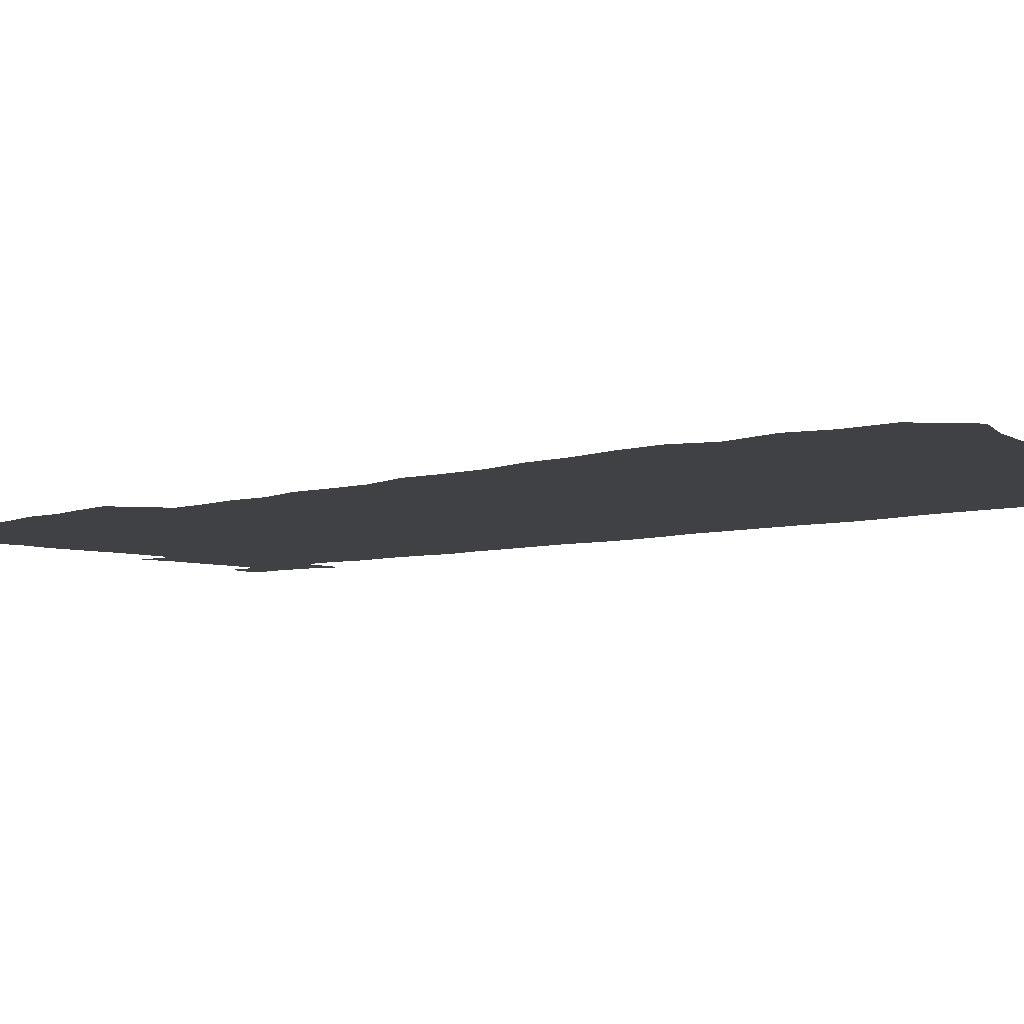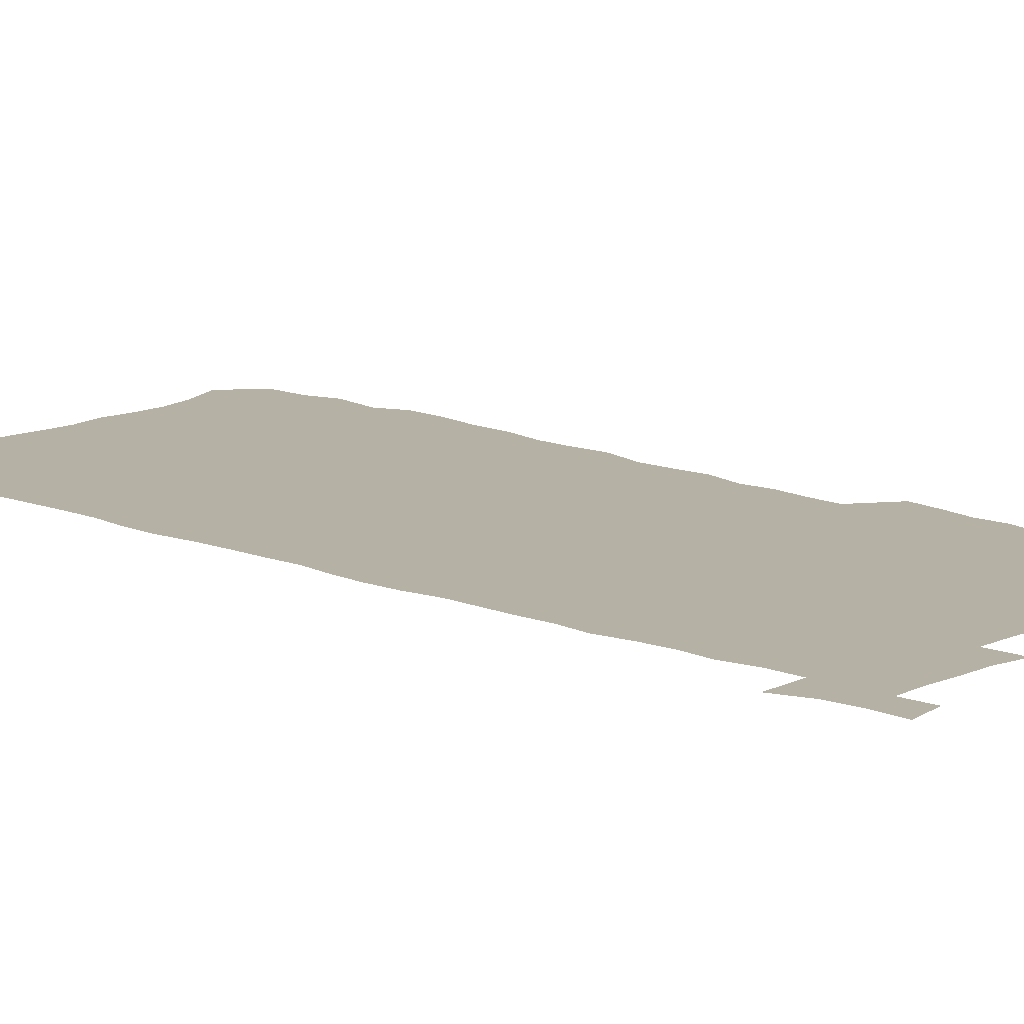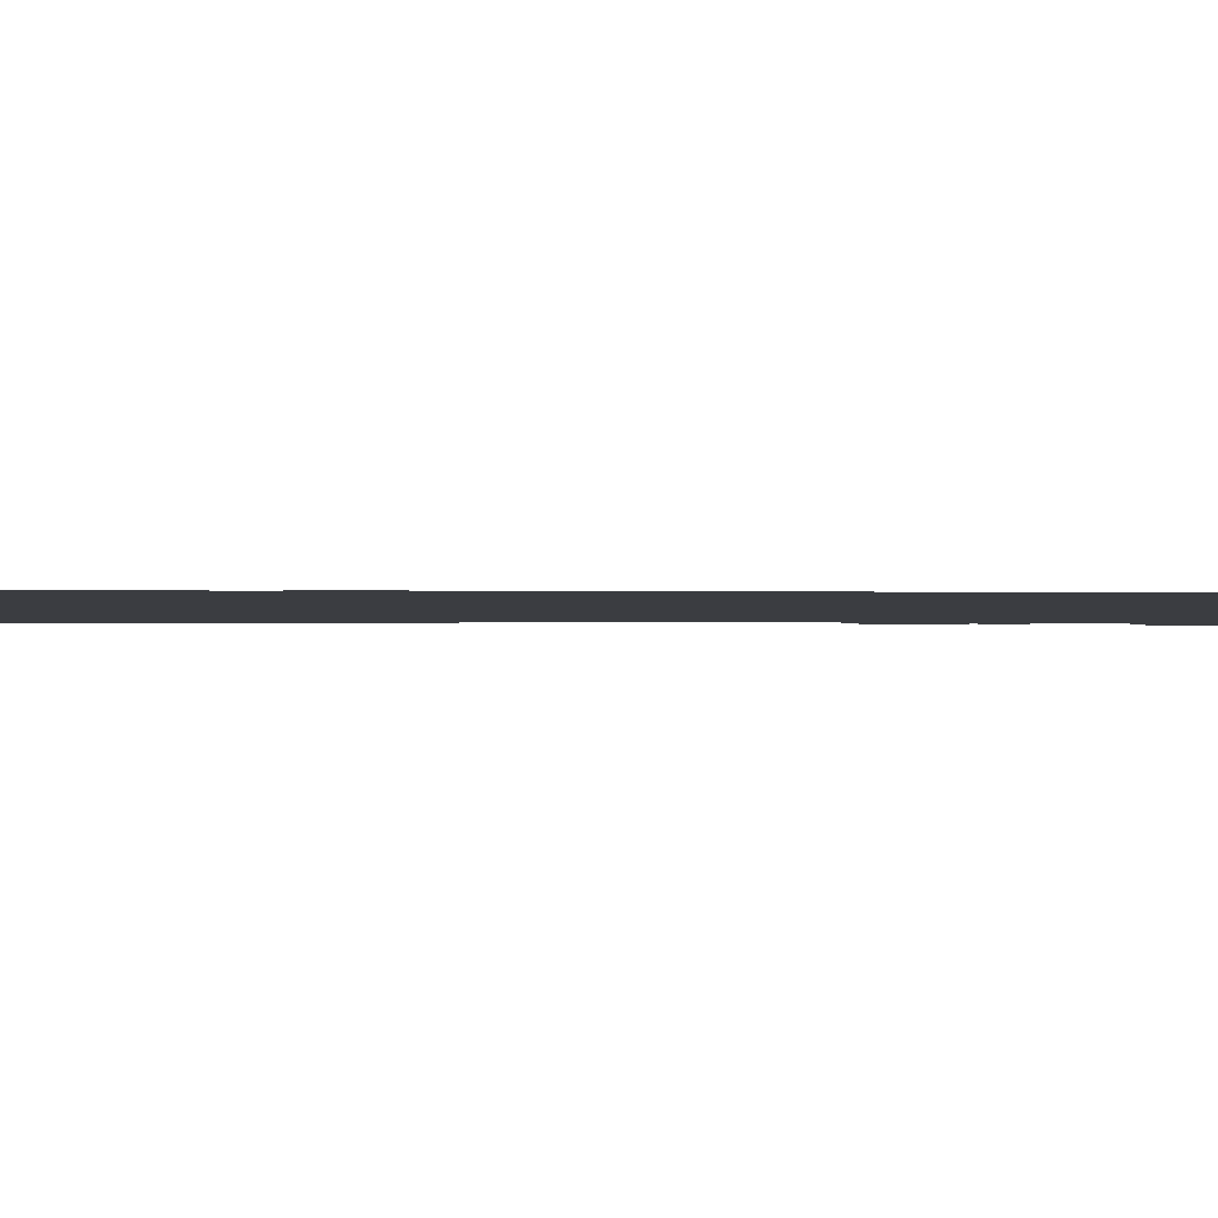
<metadata>
{"format":"obj","ext":"obj","renderer":"f3d","projection":"perspective","resolution":1024,"background":"white","views":[{"elev":-5.6,"azim":-45.6,"up":"+Z"},{"elev":12.0,"azim":135.1,"up":"+Z"},{"elev":-2.5,"azim":88.6,"up":"+Z"}]}
</metadata>
<code>
v 520.9 453.1 0
v 522.8 460.3 0
v 524.3 467.6 0
v 524 475 0
v 523.1 482.7 0
v 526.8 405.9 0
v 528 413.9 0
v 529.6 422 0
v 529.4 429.5 0
v 531.2 437.3 0
v 532.8 445.1 0
v 532.7 452.3 0
v 531 460 0
v 533.4 467.1 0
v 532.1 474.9 0
v 530.3 484 0
v 530.4 242 0
v 530.5 252.6 0
v 528.2 260.8 0
v 530.2 273 0
v 527.1 280.6 0
v 527.6 290.6 0
v 529.4 301.3 0
v 529.6 310.6 0
v 531.7 321 0
v 531.9 330 0
v 531.3 338.5 0
v 534.2 349.3 0
v 534.1 357.7 0
v 533.6 365.8 0
v 535.9 375.3 0
v 535.3 383.1 0
v 536.4 391.4 0
v 536.8 399.2 0
v 538.6 407.6 0
v 538.6 415 0
v 539.7 422.8 0
v 540 430.2 0
v 540 437.6 0
v 541.2 445.2 0
v 541 452.5 0
v 541.2 459.8 0
v 540.5 467.7 0
v 539.3 475.7 0
v 537.8 484.5 0
v 539.7 234.6 0
v 541.8 248.3 0
v 543.1 260 0
v 541.3 268.1 0
v 541.7 278.5 0
v 541.8 288 0
v 543.4 298.7 0
v 544 308.1 0
v 544.1 316.9 0
v 543.5 325.2 0
v 543.8 334 0
v 542.6 341.9 0
v 543.7 351.2 0
v 544.7 360 0
v 545 368.4 0
v 545.7 376.8 0
v 547 385.2 0
v 547.5 393 0
v 546.2 400.3 0
v 547.1 408.2 0
v 548.1 415.9 0
v 548.2 423.2 0
v 547.5 430.4 0
v 548.7 437.9 0
v 549 445.2 0
v 549.3 452.4 0
v 548.9 459.9 0
v 548 467.8 0
v 546.9 475.9 0
v 545 485.8 0
v 550.2 239.8 0
v 551.1 251.4 0
v 552.4 263.9 0
v 551.3 272.2 0
v 552.1 282.6 0
v 552.8 292.6 0
v 553 301.7 0
v 553.4 310.8 0
v 553.5 319.5 0
v 553.4 328 0
v 553.3 336.5 0
v 553.6 345.1 0
v 554.1 353.7 0
v 554.3 361.9 0
v 554.4 369.9 0
v 554.8 378 0
v 555.2 386 0
v 555.4 393.7 0
v 555.4 401.3 0
v 555.7 408.9 0
v 555.5 416.2 0
v 555.9 423.6 0
v 557.4 431.1 0
v 556.9 438.2 0
v 556.9 445.3 0
v 556.8 452.5 0
v 556.8 459.7 0
v 556 467.4 0
v 554.2 476.8 0
v 559.3 242.6 0
v 560.2 254.6 0
v 560.7 265.7 0
v 561.8 277.2 0
v 561.8 286.4 0
v 562 295.4 0
v 562 304.2 0
v 561.9 312.6 0
v 561.8 321.1 0
v 562 329.7 0
v 561.9 338.1 0
v 562.4 346.8 0
v 562.2 354.6 0
v 562.4 362.8 0
v 562.6 370.7 0
v 563.2 379.1 0
v 563 386.5 0
v 564 394.8 0
v 563.8 402 0
v 564.1 409.5 0
v 564.4 416.9 0
v 564.5 424.1 0
v 564.5 431.3 0
v 564.4 438.3 0
v 564.4 445.4 0
v 564.2 452.5 0
v 564.7 459.3 0
v 563.4 467.6 0
v 562.6 475.7 0
v 567.7 243.5 0
v 568.2 255 0
v 569.3 268.1 0
v 570 279.4 0
v 570 288.1 0
v 570.3 297.4 0
v 570.1 305.5 0
v 570.1 314.2 0
v 570.1 322.6 0
v 569.9 330.7 0
v 570.2 339.5 0
v 570 347.3 0
v 570.2 355.6 0
v 570.3 363.6 0
v 570.1 370.9 0
v 570.8 379.5 0
v 570.9 387.2 0
v 571.4 395.1 0
v 571.4 402.4 0
v 571.4 409.6 0
v 571.8 417.1 0
v 571.8 424.2 0
v 571.8 431.4 0
v 571.7 438.5 0
v 571.7 445.5 0
v 571.6 452.5 0
v 571.7 459.3 0
v 571 467 0
v 569.8 476.8 0
v 575.8 243.5 0
v 576.9 258.5 0
v 577.1 268.6 0
v 577.5 279.5 0
v 578.1 290.5 0
v 578.1 298.6 0
v 577.9 306.5 0
v 577.9 314.9 0
v 577.9 323.5 0
v 577.9 331.8 0
v 577.9 340.1 0
v 578.1 348.5 0
v 578 356.4 0
v 577.6 363.8 0
v 578.4 372.6 0
v 578.7 380.4 0
v 578.7 387.8 0
v 578.8 395.3 0
v 578.8 402.7 0
v 578.9 410 0
v 579.2 417.4 0
v 578.9 424.5 0
v 579 431.5 0
v 579.1 438.6 0
v 579 445.6 0
v 578.8 452.6 0
v 578.6 459.8 0
v 578.2 467.5 0
v 577.3 476.5 0
v 584.3 245.8 0
v 584.9 259.8 0
v 585.1 270.1 0
v 585.3 280.4 0
v 585.5 289.7 0
v 585.5 299.1 0
v 585.5 307.1 0
v 585.5 315.1 0
v 585.6 324.5 0
v 585.4 332.1 0
v 585.5 340.7 0
v 585.5 348.7 0
v 585.7 357.2 0
v 585.6 364.8 0
v 585.8 372.8 0
v 585.8 380.2 0
v 586 388 0
v 586 395.4 0
v 586.1 402.8 0
v 586.1 410 0
v 586.1 417.5 0
v 586.2 424.6 0
v 586.1 431.7 0
v 586.1 438.7 0
v 586.1 445.7 0
v 586 452.7 0
v 585.8 459.8 0
v 585.4 467.5 0
v 584.9 475.9 0
v 592.5 246.4 0
v 592.7 259.5 0
v 592.9 271.4 0
v 592.9 280.5 0
v 592.9 289.5 0
v 592.7 299.5 0
v 593.1 306.6 0
v 593.1 315 0
v 593 324.4 0
v 593 332.4 0
v 593 340.4 0
v 593 348.5 0
v 593 357.7 0
v 593 364.9 0
v 593.2 373.2 0
v 593.2 380.7 0
v 593.3 388 0
v 593.3 395.5 0
v 593.3 402.8 0
v 593.3 410.1 0
v 593.3 417.7 0
v 593.3 424.7 0
v 593.3 431.8 0
v 593.2 438.9 0
v 593.2 445.9 0
v 593.1 452.8 0
v 592.9 459.7 0
v 592.6 468.1 0
v 592.2 476 0
v 600.6 246.5 0
v 600.6 258.3 0
v 600.6 270.7 0
v 600.5 280.9 0
v 600.6 289.2 0
v 600.5 298.2 0
v 600.6 307.4 0
v 600.6 314.9 0
v 600.4 324.6 0
v 600.4 332.5 0
v 600.5 340.3 0
v 600.5 348.8 0
v 600.4 357.1 0
v 600.4 365.5 0
v 600.5 372.9 0
v 600.7 380.3 0
v 600.5 388.1 0
v 600.6 395.4 0
v 600.6 402.8 0
v 600.5 410.4 0
v 600.5 417.6 0
v 600.4 424.8 0
v 600.4 431.9 0
v 600.5 439 0
v 600.3 446.2 0
v 600.2 453.2 0
v 600 460.3 0
v 599.9 467.8 0
v 599.6 476.2 0
v 599.1 484.8 0
v 608.7 247.2 0
v 608.4 260.6 0
v 608.6 269.2 0
v 608 280.8 0
v 608.2 288.9 0
v 608.5 297.2 0
v 608.2 306.5 0
v 608.1 315.4 0
v 608.1 323.7 0
v 608.2 331.5 0
v 608.1 340 0
v 608.1 348.4 0
v 607.8 357 0
v 607.7 365.1 0
v 607.8 372.7 0
v 608 380.1 0
v 608 387.8 0
v 607.9 395.4 0
v 608 402.7 0
v 608.3 409.9 0
v 607.7 417.6 0
v 607.5 424.8 0
v 607.7 432 0
v 607.7 439.2 0
v 607.6 446.4 0
v 607.4 453.5 0
v 607.3 460.7 0
v 607.1 468 0
v 607.1 475.6 0
v 606.9 483.8 0
v 616.8 247.1 0
v 616.2 259.6 0
v 616.4 268.7 0
v 616.4 278.3 0
v 616.4 287.2 0
v 616.4 296.1 0
v 616.1 305.5 0
v 616.9 313.3 0
v 616.1 322.7 0
v 615.6 332 0
v 615.6 339.8 0
v 615.9 347.6 0
v 615.7 355.9 0
v 616.4 363.5 0
v 615.6 372 0
v 615.9 379.5 0
v 616.3 386.9 0
v 615.7 394.9 0
v 615.5 402.5 0
v 615.5 409.9 0
v 615.1 417.5 0
v 615.7 424.7 0
v 615.1 432.1 0
v 615.2 439.3 0
v 615.1 446.5 0
v 614.9 453.8 0
v 614.7 461 0
v 614.5 468.4 0
v 614.4 475.8 0
v 614.2 484 0
v 625 245.8 0
v 623.9 259 0
v 624.6 267 0
v 625 275.8 0
v 624.8 285.4 0
v 624.6 294.7 0
v 624.8 303.4 0
v 625 312 0
v 624.6 321 0
v 624.8 329.4 0
v 624.9 337.7 0
v 623.9 346.6 0
v 624.7 354.2 0
v 624.9 362.2 0
v 623.6 371.1 0
v 624.2 378.6 0
v 624.4 386.3 0
v 623.6 394.4 0
v 623.5 402 0
v 623.7 409.5 0
v 623.4 417 0
v 623.9 424.4 0
v 623.2 432 0
v 622.9 439.3 0
v 622.9 446.6 0
v 623.2 454.1 0
v 622.5 461.5 0
v 622.2 469 0
v 621.7 476.2 0
v 621.6 483.9 0
v 633.7 243.4 0
v 633 255.1 0
v 633.4 264.3 0
v 633.5 273.8 0
v 634.4 282.2 0
v 635.5 290.5 0
v 635.1 299.8 0
v 634.7 309.1 0
v 634.6 317.9 0
v 635.5 326.1 0
v 635.6 334.6 0
v 634.6 343.7 0
v 634.2 352.3 0
v 634 360.6 0
v 633.6 369 0
v 634.4 376.7 0
v 634.7 384.6 0
v 634.3 392.7 0
v 633 401 0
v 633 408.7 0
v 633 416.4 0
v 632.5 424.1 0
v 633.2 431.6 0
v 631.9 439.3 0
v 631.2 446.8 0
v 631.6 454.3 0
v 630.1 462.2 0
v 630.1 469.7 0
v 629.3 476.9 0
v 629 484.4 0
v 628.5 491.8 0
v 642.2 241.7 0
v 642 251.9 0
v 640.2 470.4 0
v 637.4 478.1 0
v 636.6 485.3 0
v 636.8 493.4 0
f 11 12 1
f 1 12 2
f 12 13 2
f 2 13 3
f 13 14 3
f 3 14 4
f 14 15 4
f 4 15 5
f 15 16 5
f 34 35 6
f 6 35 7
f 35 36 7
f 7 36 8
f 36 37 8
f 8 37 9
f 37 38 9
f 9 38 10
f 38 39 10
f 10 39 11
f 39 40 11
f 11 40 12
f 40 41 12
f 12 41 13
f 41 42 13
f 13 42 14
f 42 43 14
f 14 43 15
f 43 44 15
f 15 44 16
f 44 45 16
f 46 47 17
f 17 47 18
f 47 48 18
f 18 48 19
f 48 49 19
f 19 49 20
f 49 50 20
f 20 50 21
f 50 51 21
f 21 51 22
f 51 52 22
f 22 52 23
f 52 53 23
f 23 53 24
f 53 54 24
f 24 54 25
f 54 55 25
f 25 55 26
f 55 56 26
f 26 56 27
f 56 57 27
f 27 57 28
f 57 58 28
f 28 58 29
f 58 59 29
f 29 59 30
f 59 60 30
f 30 60 31
f 60 61 31
f 31 61 32
f 61 62 32
f 32 62 33
f 62 63 33
f 33 63 34
f 63 64 34
f 34 64 35
f 64 65 35
f 35 65 36
f 65 66 36
f 36 66 37
f 66 67 37
f 37 67 38
f 67 68 38
f 38 68 39
f 68 69 39
f 39 69 40
f 69 70 40
f 40 70 41
f 70 71 41
f 41 71 42
f 71 72 42
f 42 72 43
f 72 73 43
f 43 73 44
f 73 74 44
f 44 74 45
f 74 75 45
f 46 76 47
f 76 77 47
f 47 77 48
f 77 78 48
f 48 78 49
f 78 79 49
f 49 79 50
f 79 80 50
f 50 80 51
f 80 81 51
f 51 81 52
f 81 82 52
f 52 82 53
f 82 83 53
f 53 83 54
f 83 84 54
f 54 84 55
f 84 85 55
f 55 85 56
f 85 86 56
f 56 86 57
f 86 87 57
f 57 87 58
f 87 88 58
f 58 88 59
f 88 89 59
f 59 89 60
f 89 90 60
f 60 90 61
f 90 91 61
f 61 91 62
f 91 92 62
f 62 92 63
f 92 93 63
f 63 93 64
f 93 94 64
f 64 94 65
f 94 95 65
f 65 95 66
f 95 96 66
f 66 96 67
f 96 97 67
f 67 97 68
f 97 98 68
f 68 98 69
f 98 99 69
f 69 99 70
f 99 100 70
f 70 100 71
f 100 101 71
f 71 101 72
f 101 102 72
f 72 102 73
f 102 103 73
f 73 103 74
f 103 104 74
f 74 104 75
f 76 105 77
f 105 106 77
f 77 106 78
f 106 107 78
f 78 107 79
f 107 108 79
f 79 108 80
f 108 109 80
f 80 109 81
f 109 110 81
f 81 110 82
f 110 111 82
f 82 111 83
f 111 112 83
f 83 112 84
f 112 113 84
f 84 113 85
f 113 114 85
f 85 114 86
f 114 115 86
f 86 115 87
f 115 116 87
f 87 116 88
f 116 117 88
f 88 117 89
f 117 118 89
f 89 118 90
f 118 119 90
f 90 119 91
f 119 120 91
f 91 120 92
f 120 121 92
f 92 121 93
f 121 122 93
f 93 122 94
f 122 123 94
f 94 123 95
f 123 124 95
f 95 124 96
f 124 125 96
f 96 125 97
f 125 126 97
f 97 126 98
f 126 127 98
f 98 127 99
f 127 128 99
f 99 128 100
f 128 129 100
f 100 129 101
f 129 130 101
f 101 130 102
f 130 131 102
f 102 131 103
f 131 132 103
f 103 132 104
f 132 133 104
f 105 134 106
f 134 135 106
f 106 135 107
f 135 136 107
f 107 136 108
f 136 137 108
f 108 137 109
f 137 138 109
f 109 138 110
f 138 139 110
f 110 139 111
f 139 140 111
f 111 140 112
f 140 141 112
f 112 141 113
f 141 142 113
f 113 142 114
f 142 143 114
f 114 143 115
f 143 144 115
f 115 144 116
f 144 145 116
f 116 145 117
f 145 146 117
f 117 146 118
f 146 147 118
f 118 147 119
f 147 148 119
f 119 148 120
f 148 149 120
f 120 149 121
f 149 150 121
f 121 150 122
f 150 151 122
f 122 151 123
f 151 152 123
f 123 152 124
f 152 153 124
f 124 153 125
f 153 154 125
f 125 154 126
f 154 155 126
f 126 155 127
f 155 156 127
f 127 156 128
f 156 157 128
f 128 157 129
f 157 158 129
f 129 158 130
f 158 159 130
f 130 159 131
f 159 160 131
f 131 160 132
f 160 161 132
f 132 161 133
f 161 162 133
f 134 163 135
f 163 164 135
f 135 164 136
f 164 165 136
f 136 165 137
f 165 166 137
f 137 166 138
f 166 167 138
f 138 167 139
f 167 168 139
f 139 168 140
f 168 169 140
f 140 169 141
f 169 170 141
f 141 170 142
f 170 171 142
f 142 171 143
f 171 172 143
f 143 172 144
f 172 173 144
f 144 173 145
f 173 174 145
f 145 174 146
f 174 175 146
f 146 175 147
f 175 176 147
f 147 176 148
f 176 177 148
f 148 177 149
f 177 178 149
f 149 178 150
f 178 179 150
f 150 179 151
f 179 180 151
f 151 180 152
f 180 181 152
f 152 181 153
f 181 182 153
f 153 182 154
f 182 183 154
f 154 183 155
f 183 184 155
f 155 184 156
f 184 185 156
f 156 185 157
f 185 186 157
f 157 186 158
f 186 187 158
f 158 187 159
f 187 188 159
f 159 188 160
f 188 189 160
f 160 189 161
f 189 190 161
f 161 190 162
f 190 191 162
f 163 192 164
f 192 193 164
f 164 193 165
f 193 194 165
f 165 194 166
f 194 195 166
f 166 195 167
f 195 196 167
f 167 196 168
f 196 197 168
f 168 197 169
f 197 198 169
f 169 198 170
f 198 199 170
f 170 199 171
f 199 200 171
f 171 200 172
f 200 201 172
f 172 201 173
f 201 202 173
f 173 202 174
f 202 203 174
f 174 203 175
f 203 204 175
f 175 204 176
f 204 205 176
f 176 205 177
f 205 206 177
f 177 206 178
f 206 207 178
f 178 207 179
f 207 208 179
f 179 208 180
f 208 209 180
f 180 209 181
f 209 210 181
f 181 210 182
f 210 211 182
f 182 211 183
f 211 212 183
f 183 212 184
f 212 213 184
f 184 213 185
f 213 214 185
f 185 214 186
f 214 215 186
f 186 215 187
f 215 216 187
f 187 216 188
f 216 217 188
f 188 217 189
f 217 218 189
f 189 218 190
f 218 219 190
f 190 219 191
f 219 220 191
f 192 221 193
f 221 222 193
f 193 222 194
f 222 223 194
f 194 223 195
f 223 224 195
f 195 224 196
f 224 225 196
f 196 225 197
f 225 226 197
f 197 226 198
f 226 227 198
f 198 227 199
f 227 228 199
f 199 228 200
f 228 229 200
f 200 229 201
f 229 230 201
f 201 230 202
f 230 231 202
f 202 231 203
f 231 232 203
f 203 232 204
f 232 233 204
f 204 233 205
f 233 234 205
f 205 234 206
f 234 235 206
f 206 235 207
f 235 236 207
f 207 236 208
f 236 237 208
f 208 237 209
f 237 238 209
f 209 238 210
f 238 239 210
f 210 239 211
f 239 240 211
f 211 240 212
f 240 241 212
f 212 241 213
f 241 242 213
f 213 242 214
f 242 243 214
f 214 243 215
f 243 244 215
f 215 244 216
f 244 245 216
f 216 245 217
f 245 246 217
f 217 246 218
f 246 247 218
f 218 247 219
f 247 248 219
f 219 248 220
f 248 249 220
f 221 250 222
f 250 251 222
f 222 251 223
f 251 252 223
f 223 252 224
f 252 253 224
f 224 253 225
f 253 254 225
f 225 254 226
f 254 255 226
f 226 255 227
f 255 256 227
f 227 256 228
f 256 257 228
f 228 257 229
f 257 258 229
f 229 258 230
f 258 259 230
f 230 259 231
f 259 260 231
f 231 260 232
f 260 261 232
f 232 261 233
f 261 262 233
f 233 262 234
f 262 263 234
f 234 263 235
f 263 264 235
f 235 264 236
f 264 265 236
f 236 265 237
f 265 266 237
f 237 266 238
f 266 267 238
f 238 267 239
f 267 268 239
f 239 268 240
f 268 269 240
f 240 269 241
f 269 270 241
f 241 270 242
f 270 271 242
f 242 271 243
f 271 272 243
f 243 272 244
f 272 273 244
f 244 273 245
f 273 274 245
f 245 274 246
f 274 275 246
f 246 275 247
f 275 276 247
f 247 276 248
f 276 277 248
f 248 277 249
f 277 278 249
f 250 280 251
f 280 281 251
f 251 281 252
f 281 282 252
f 252 282 253
f 282 283 253
f 253 283 254
f 283 284 254
f 254 284 255
f 284 285 255
f 255 285 256
f 285 286 256
f 256 286 257
f 286 287 257
f 257 287 258
f 287 288 258
f 258 288 259
f 288 289 259
f 259 289 260
f 289 290 260
f 260 290 261
f 290 291 261
f 261 291 262
f 291 292 262
f 262 292 263
f 292 293 263
f 263 293 264
f 293 294 264
f 264 294 265
f 294 295 265
f 265 295 266
f 295 296 266
f 266 296 267
f 296 297 267
f 267 297 268
f 297 298 268
f 268 298 269
f 298 299 269
f 269 299 270
f 299 300 270
f 270 300 271
f 300 301 271
f 271 301 272
f 301 302 272
f 272 302 273
f 302 303 273
f 273 303 274
f 303 304 274
f 274 304 275
f 304 305 275
f 275 305 276
f 305 306 276
f 276 306 277
f 306 307 277
f 277 307 278
f 307 308 278
f 278 308 279
f 308 309 279
f 280 310 281
f 310 311 281
f 281 311 282
f 311 312 282
f 282 312 283
f 312 313 283
f 283 313 284
f 313 314 284
f 284 314 285
f 314 315 285
f 285 315 286
f 315 316 286
f 286 316 287
f 316 317 287
f 287 317 288
f 317 318 288
f 288 318 289
f 318 319 289
f 289 319 290
f 319 320 290
f 290 320 291
f 320 321 291
f 291 321 292
f 321 322 292
f 292 322 293
f 322 323 293
f 293 323 294
f 323 324 294
f 294 324 295
f 324 325 295
f 295 325 296
f 325 326 296
f 296 326 297
f 326 327 297
f 297 327 298
f 327 328 298
f 298 328 299
f 328 329 299
f 299 329 300
f 329 330 300
f 300 330 301
f 330 331 301
f 301 331 302
f 331 332 302
f 302 332 303
f 332 333 303
f 303 333 304
f 333 334 304
f 304 334 305
f 334 335 305
f 305 335 306
f 335 336 306
f 306 336 307
f 336 337 307
f 307 337 308
f 337 338 308
f 308 338 309
f 338 339 309
f 310 340 311
f 340 341 311
f 311 341 312
f 341 342 312
f 312 342 313
f 342 343 313
f 313 343 314
f 343 344 314
f 314 344 315
f 344 345 315
f 315 345 316
f 345 346 316
f 316 346 317
f 346 347 317
f 317 347 318
f 347 348 318
f 318 348 319
f 348 349 319
f 319 349 320
f 349 350 320
f 320 350 321
f 350 351 321
f 321 351 322
f 351 352 322
f 322 352 323
f 352 353 323
f 323 353 324
f 353 354 324
f 324 354 325
f 354 355 325
f 325 355 326
f 355 356 326
f 326 356 327
f 356 357 327
f 327 357 328
f 357 358 328
f 328 358 329
f 358 359 329
f 329 359 330
f 359 360 330
f 330 360 331
f 360 361 331
f 331 361 332
f 361 362 332
f 332 362 333
f 362 363 333
f 333 363 334
f 363 364 334
f 334 364 335
f 364 365 335
f 335 365 336
f 365 366 336
f 336 366 337
f 366 367 337
f 337 367 338
f 367 368 338
f 338 368 339
f 368 369 339
f 340 370 341
f 370 371 341
f 341 371 342
f 371 372 342
f 342 372 343
f 372 373 343
f 343 373 344
f 373 374 344
f 344 374 345
f 374 375 345
f 345 375 346
f 375 376 346
f 346 376 347
f 376 377 347
f 347 377 348
f 377 378 348
f 348 378 349
f 378 379 349
f 349 379 350
f 379 380 350
f 350 380 351
f 380 381 351
f 351 381 352
f 381 382 352
f 352 382 353
f 382 383 353
f 353 383 354
f 383 384 354
f 354 384 355
f 384 385 355
f 355 385 356
f 385 386 356
f 356 386 357
f 386 387 357
f 357 387 358
f 387 388 358
f 358 388 359
f 388 389 359
f 359 389 360
f 389 390 360
f 360 390 361
f 390 391 361
f 361 391 362
f 391 392 362
f 362 392 363
f 392 393 363
f 363 393 364
f 393 394 364
f 364 394 365
f 394 395 365
f 365 395 366
f 395 396 366
f 366 396 367
f 396 397 367
f 367 397 368
f 397 398 368
f 368 398 369
f 398 399 369
f 370 401 371
f 401 402 371
f 371 402 372
f 397 403 398
f 403 404 398
f 398 404 399
f 404 405 399
f 399 405 400
f 405 406 400

</code>
